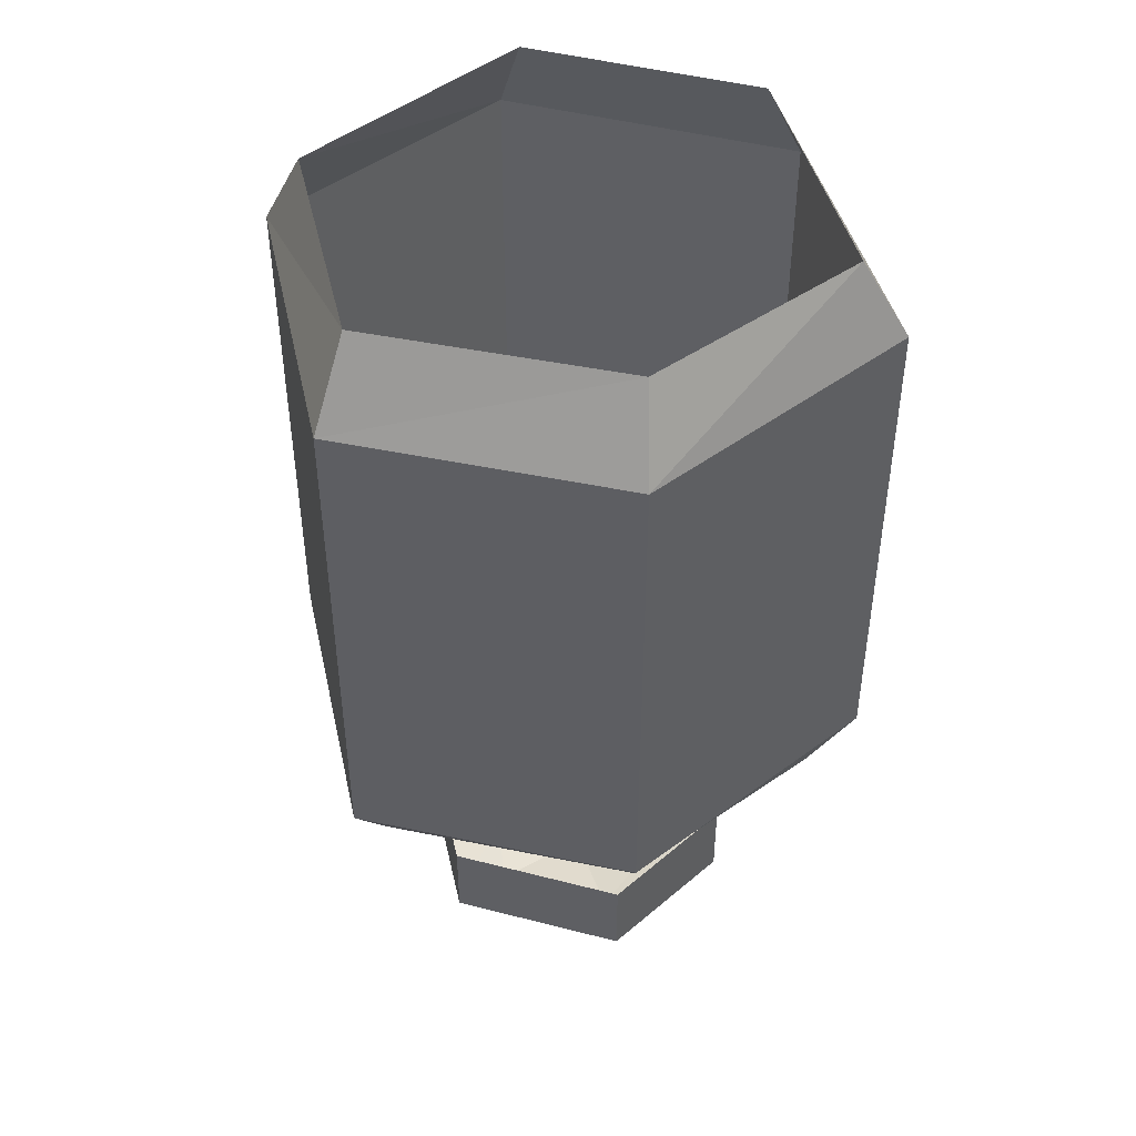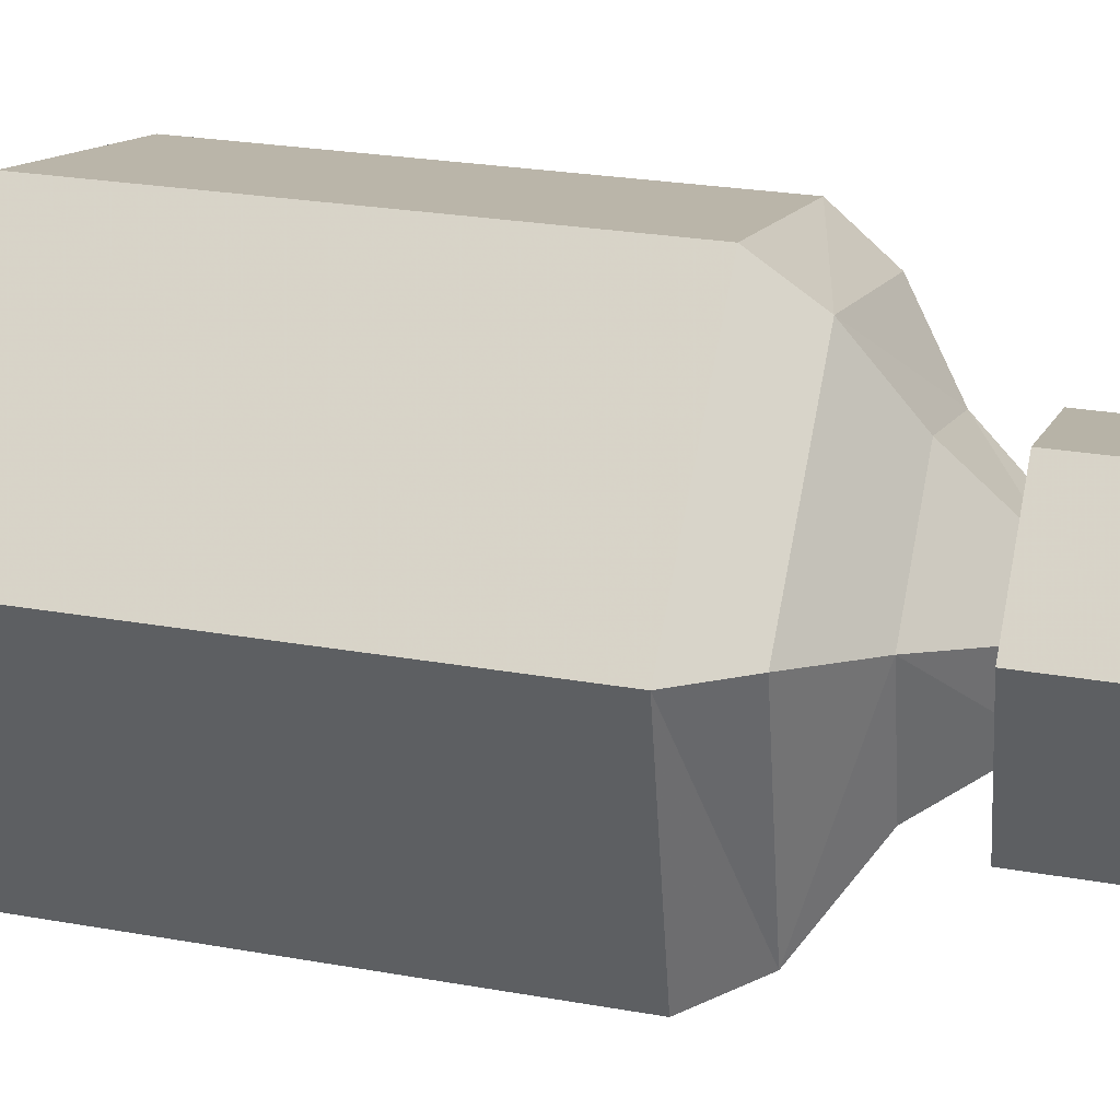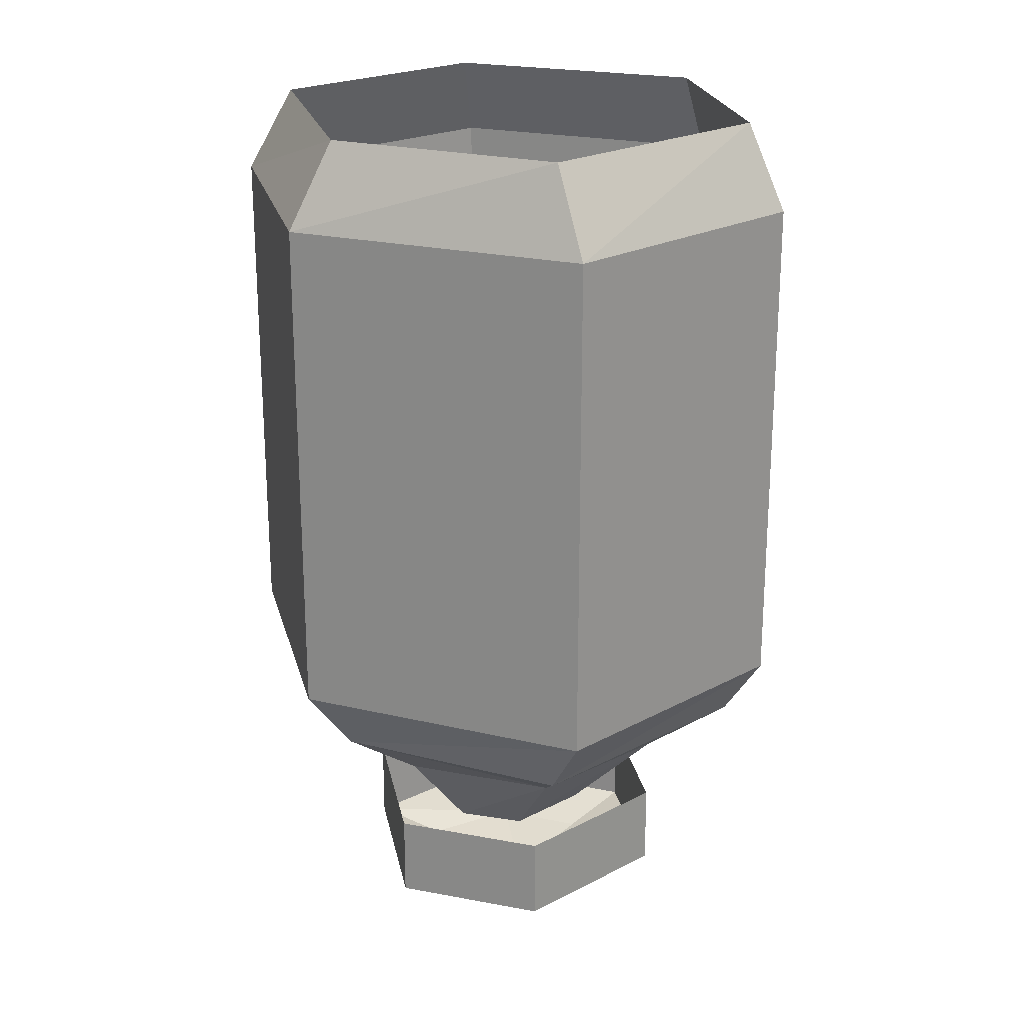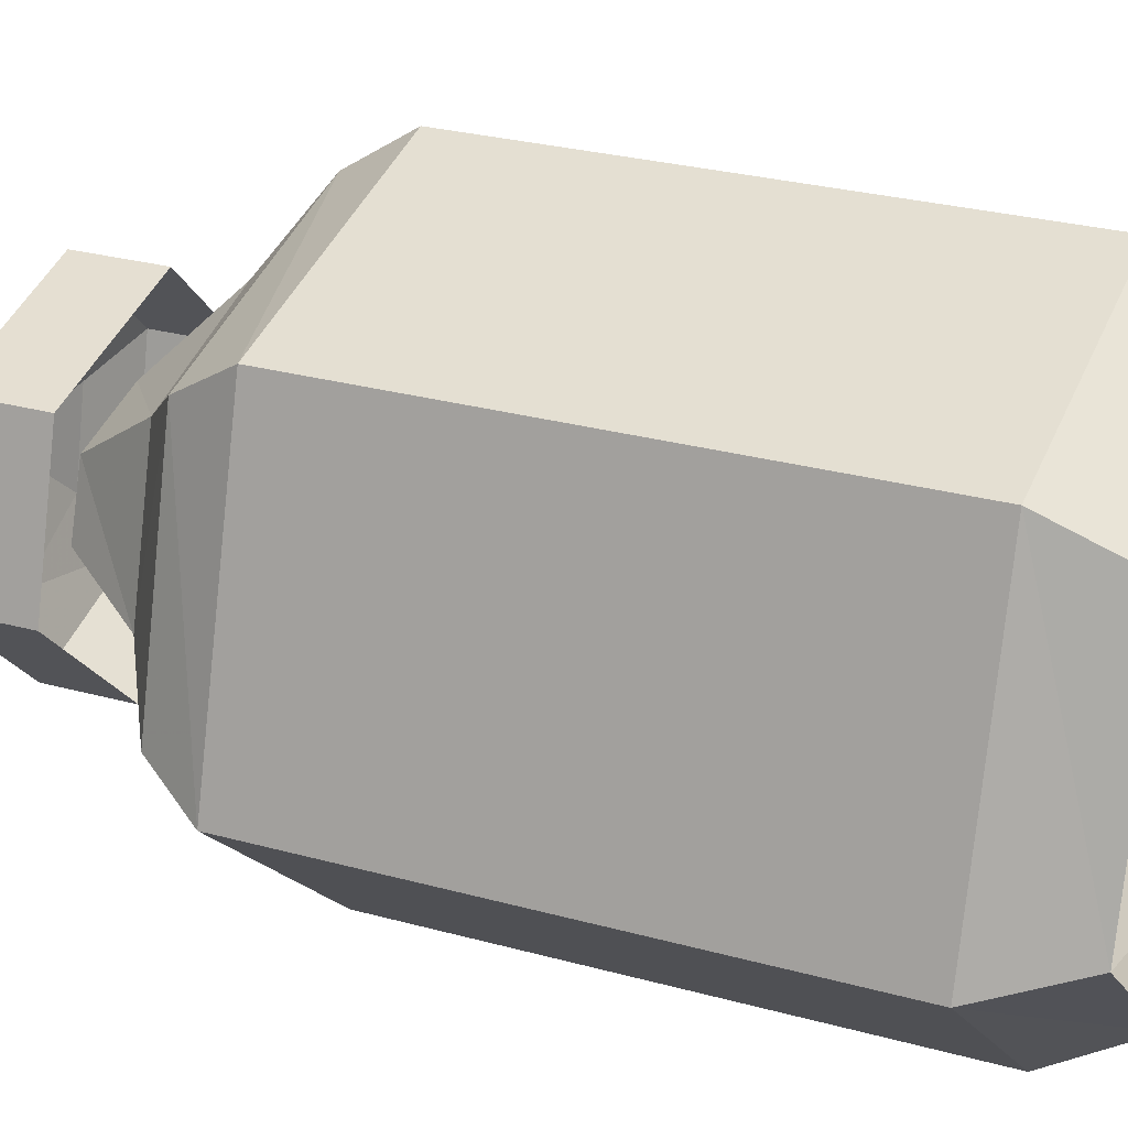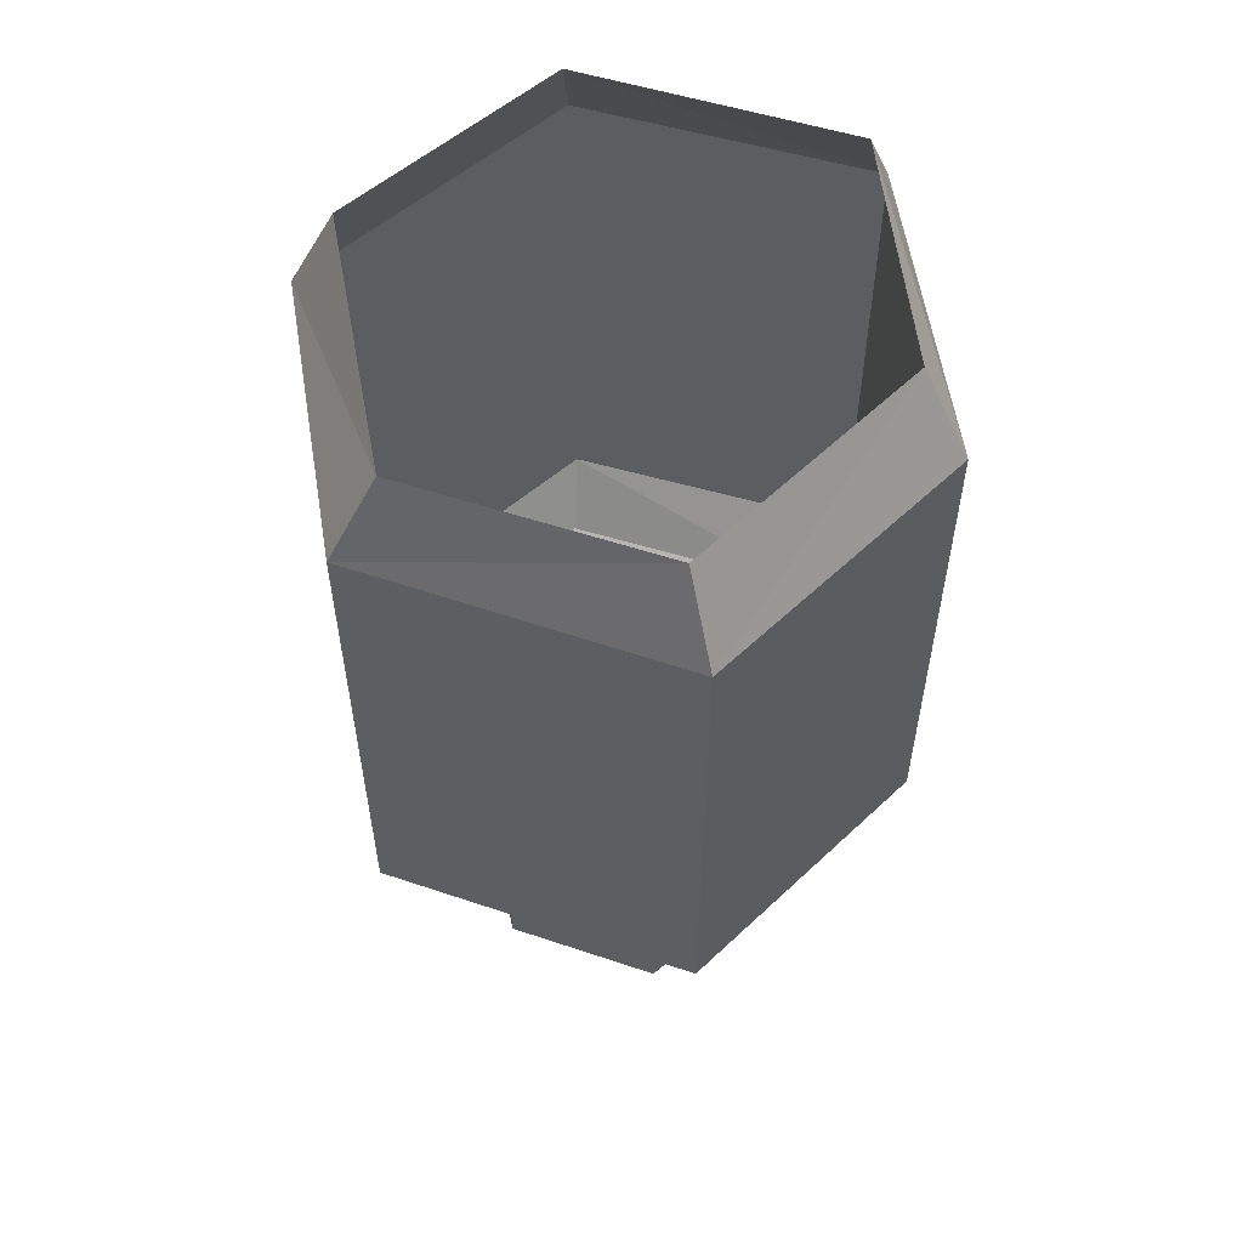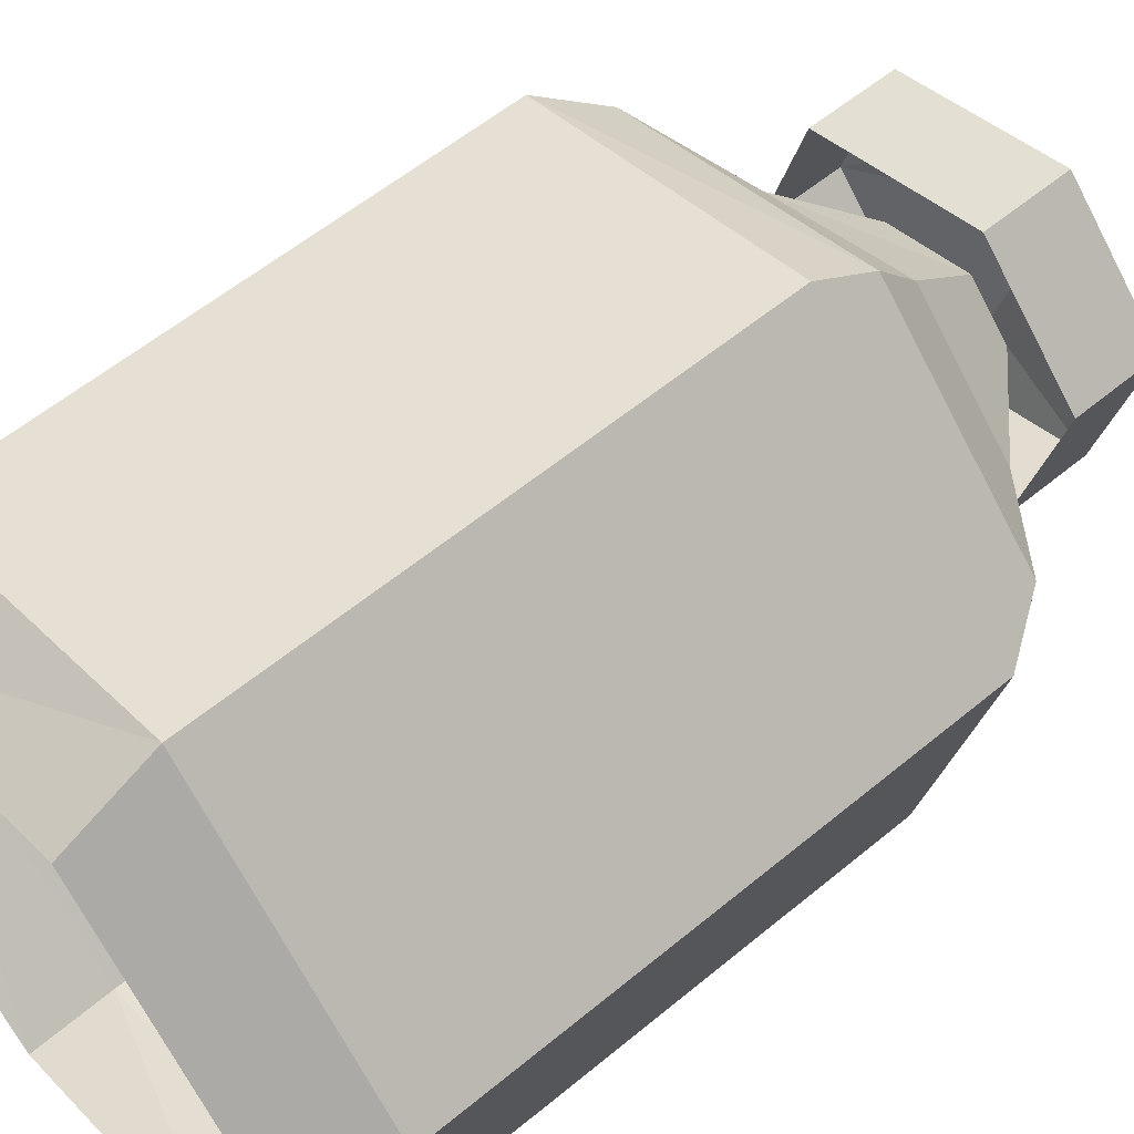
<metadata>
{"format":"obj","ext":"obj","renderer":"f3d","projection":"perspective","resolution":1024,"background":"white","views":[{"elev":45.8,"azim":151.6,"up":"+Y"},{"elev":25.8,"azim":-74.2,"up":"+Z"},{"elev":22.5,"azim":-145.9,"up":"+Y"},{"elev":27.8,"azim":112.8,"up":"+Z"},{"elev":56.9,"azim":93.5,"up":"+Y"},{"elev":57.0,"azim":-130.9,"up":"+Z"}]}
</metadata>
<code>
v -0.2578 -1.719 -0.09375
v -0.2266 -1.719 -0.2031
v -0.2266 -1.531 -0.2031
v -0.2578 -1.531 -0.09375
v -0.3594 -1.719 -0.07031
v -0.3594 -1.742 -0.08594
v -0.2656 -1.742 -0.1094
v -0.2422 -1.742 -0.1953
v -0.3047 -1.719 -0.2734
v -0.3047 -1.531 -0.2734
v -0.3125 -1.5 -0.2578
v -0.2422 -1.5 -0.1953
v -0.2656 -1.5 -0.1094
v -0.3594 -1.531 -0.07031
v -0.4375 -1.719 -0.1484
v -0.4219 -1.742 -0.1484
v -0.3516 -1.766 -0.1172
v -0.2969 -1.766 -0.1328
v -0.2812 -1.766 -0.1875
v -0.3203 -1.766 -0.2266
v -0.3125 -1.742 -0.2578
v -0.4141 -1.719 -0.25
v -0.4141 -1.531 -0.25
v -0.3984 -1.5 -0.2422
v -0.4375 -1.531 -0.1484
v -0.3984 -1.742 -0.2422
v -0.3906 -1.766 -0.1562
v -0.3594 -1.797 -0.1641
v -0.3438 -1.797 -0.1484
v -0.3125 -1.797 -0.1562
v -0.3047 -1.797 -0.1797
v -0.3281 -1.797 -0.2031
v -0.375 -1.766 -0.2109
v -0.4219 -1.5 -0.1484
v -0.3594 -1.5 -0.08594
v -0.3516 -1.797 -0.1953
v -0.2891 -1.82 -0.1328
v -0.2734 -1.82 -0.1875
v -0.2734 -1.789 -0.1875
v -0.2891 -1.789 -0.1328
v -0.3516 -1.82 -0.1172
v -0.3438 -1.828 -0.1406
v -0.3125 -1.828 -0.1484
v -0.2969 -1.828 -0.1797
v -0.3203 -1.82 -0.2344
v -0.3203 -1.789 -0.2344
v -0.3906 -1.789 -0.1562
v -0.375 -1.789 -0.2188
v -0.375 -1.82 -0.2188
v -0.3906 -1.82 -0.1562
v -0.3516 -1.789 -0.1172
v -0.3281 -1.828 -0.2109
v -0.3594 -1.828 -0.1953
v -0.3672 -1.828 -0.1641
v -0.3359 -1.836 -0.1719
f 1 2 3
f 1 3 4
f 1 4 5
f 2 9 10
f 2 10 3
f 4 14 5
f 5 14 15
f 9 22 23
f 9 23 10
f 14 25 15
f 15 25 22
f 25 23 22
f 1 5 6
f 1 6 7
f 1 7 2
f 2 7 8
f 2 8 9
f 3 10 11
f 3 11 12
f 3 12 4
f 4 12 13
f 4 13 14
f 5 15 16
f 5 16 6
f 8 21 9
f 9 21 22
f 10 23 24
f 10 24 11
f 15 22 26
f 15 26 16
f 21 26 22
f 23 25 34
f 23 34 24
f 35 34 25
f 35 25 14
f 35 14 13
f 6 16 17
f 6 17 18
f 6 18 7
f 7 18 19
f 7 19 8
f 8 19 20
f 8 20 21
f 16 26 27
f 16 27 17
f 20 33 21
f 21 33 26
f 33 27 26
f 17 27 28
f 17 28 29
f 17 29 18
f 18 29 30
f 18 30 19
f 19 30 31
f 19 31 20
f 20 31 32
f 20 32 33
f 32 36 33
f 33 36 27
f 36 28 27
f 37 38 39
f 37 39 40
f 37 40 41
f 37 41 42
f 37 42 43
f 37 43 38
f 38 43 44
f 38 44 45
f 38 45 46
f 38 46 39
f 47 48 49
f 47 49 50
f 47 50 51
f 51 50 41
f 51 41 40
f 44 52 45
f 45 52 49
f 45 49 48
f 45 48 46
f 52 53 49
f 49 53 50
f 50 53 54
f 50 54 41
f 41 54 42
f 42 54 55
f 42 55 43
f 43 55 44
f 44 55 52
f 52 55 53
f 53 55 54

</code>
